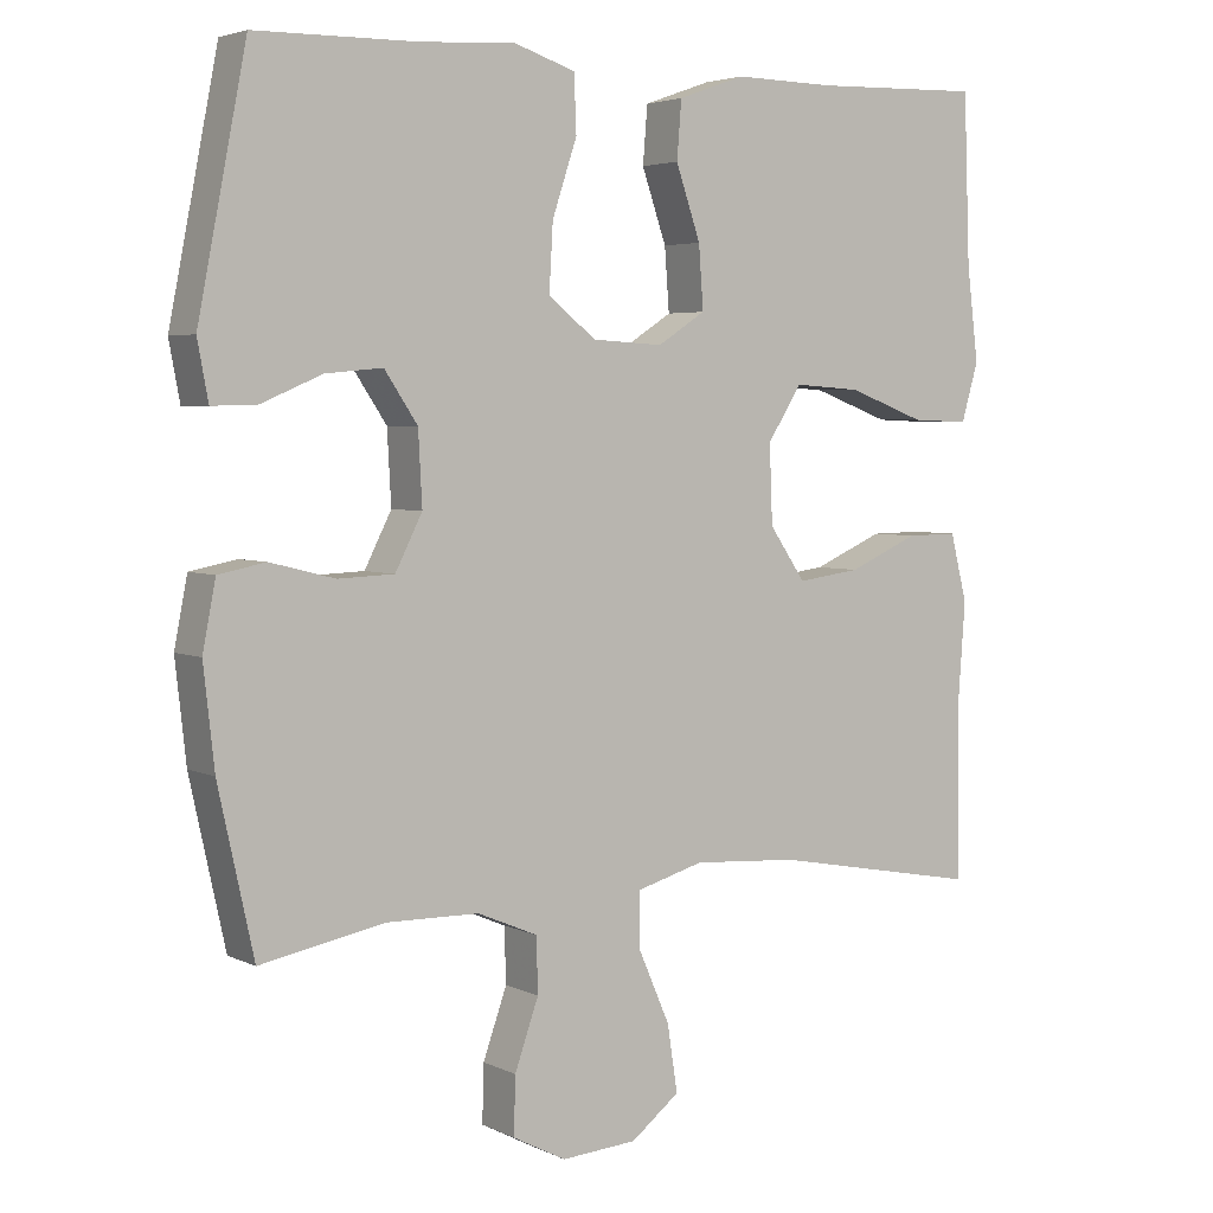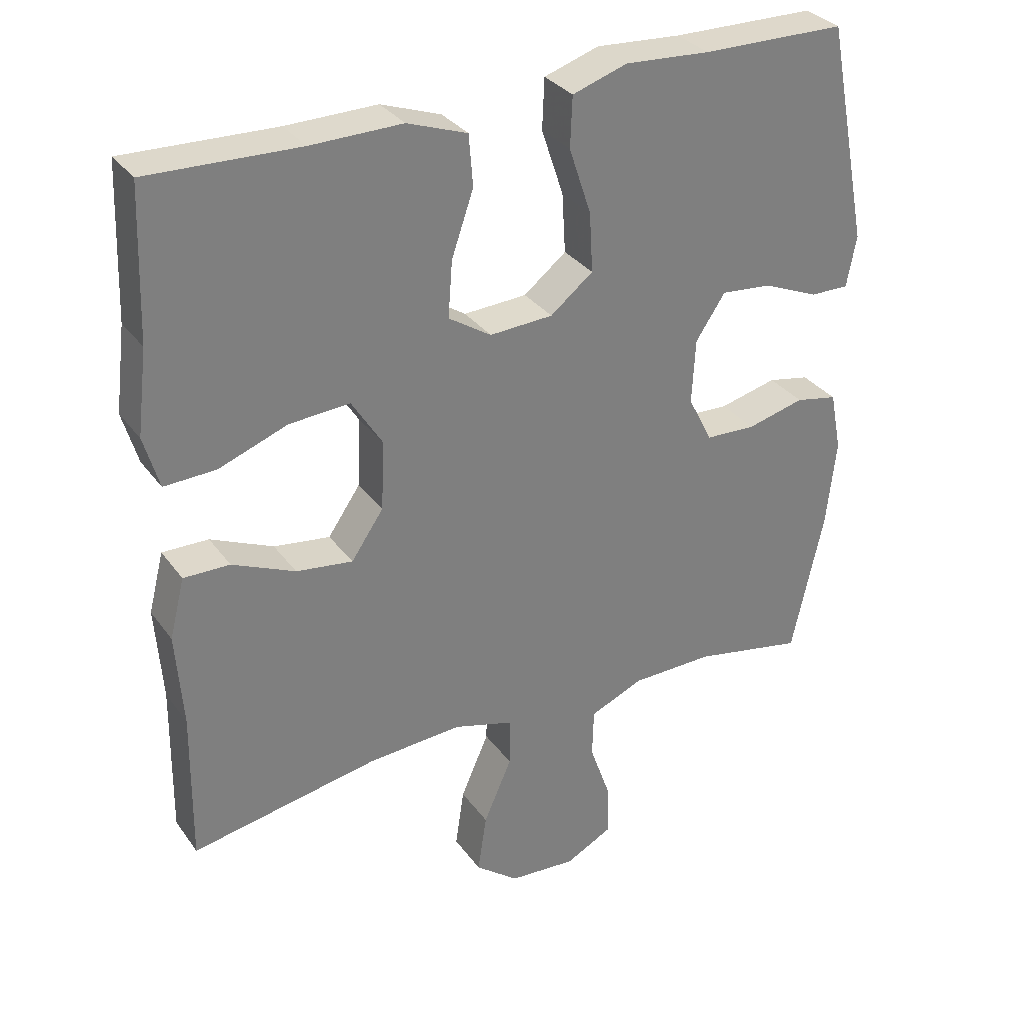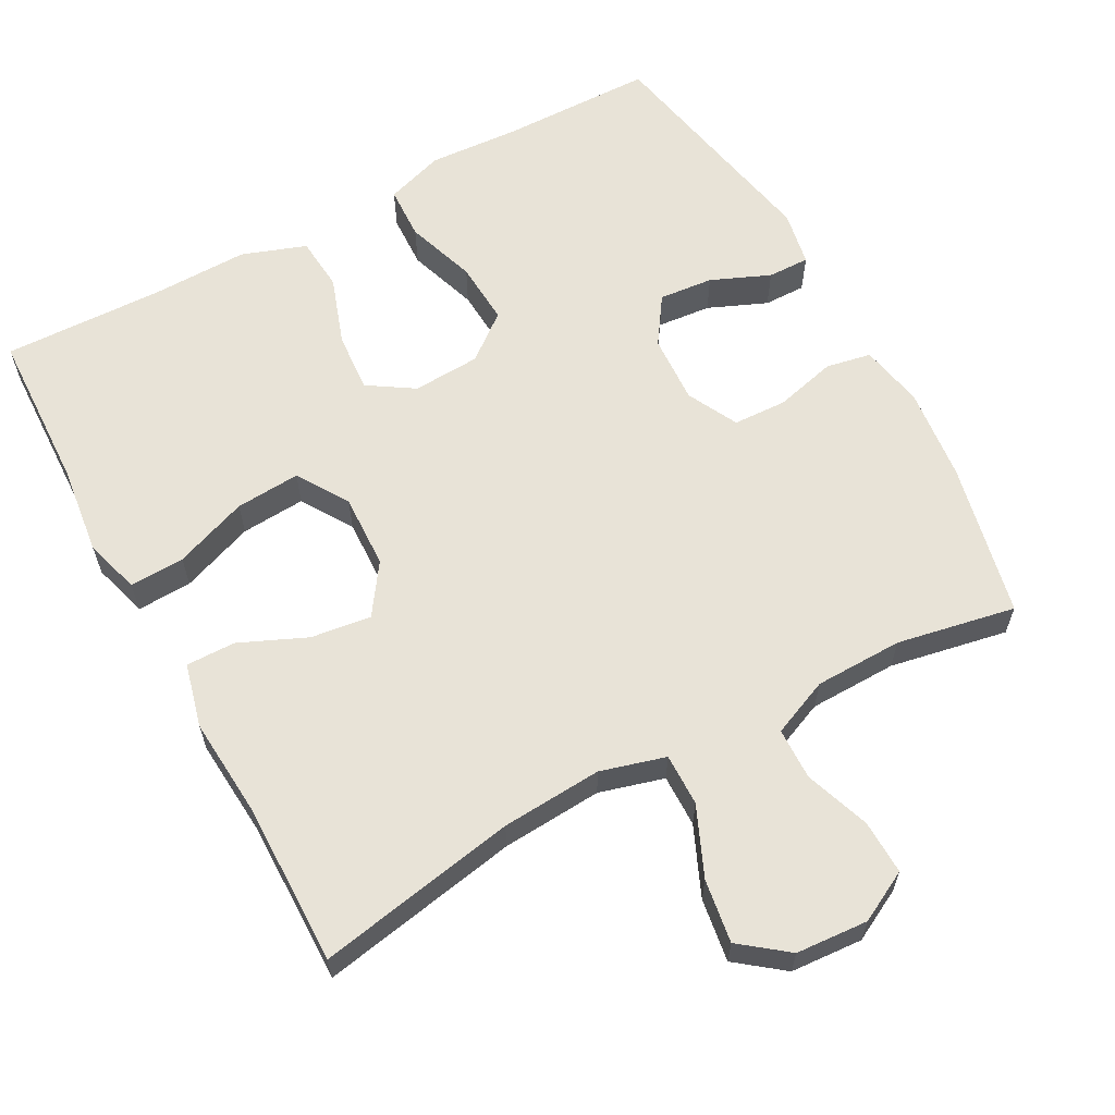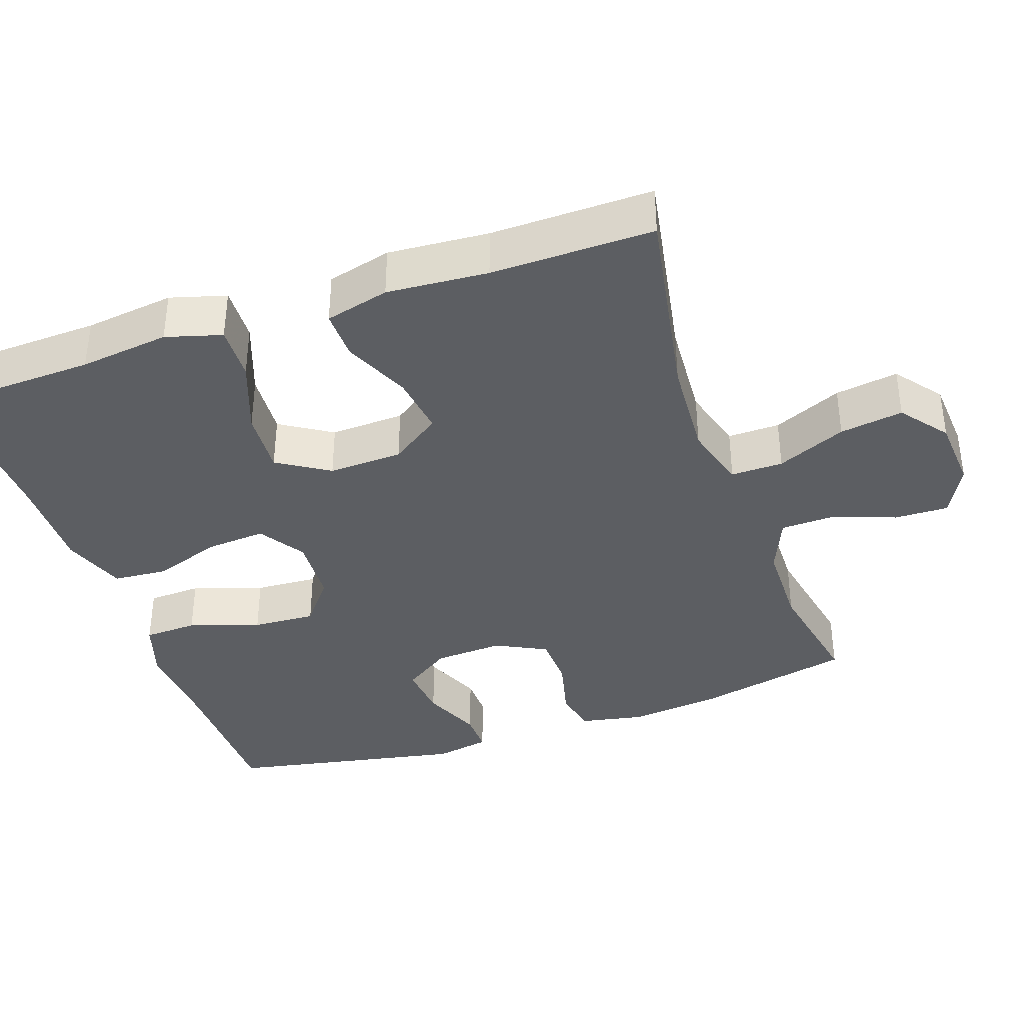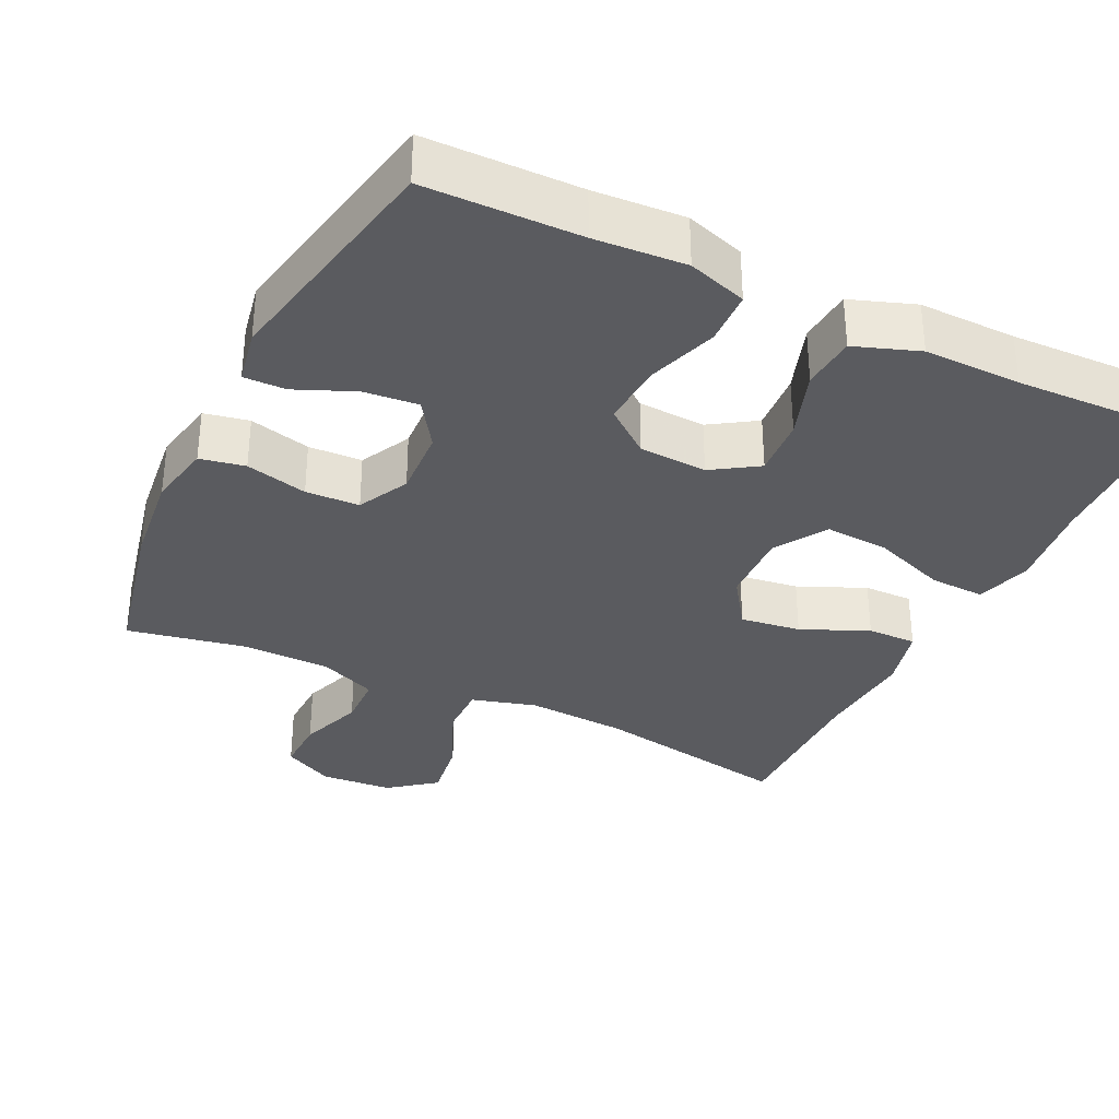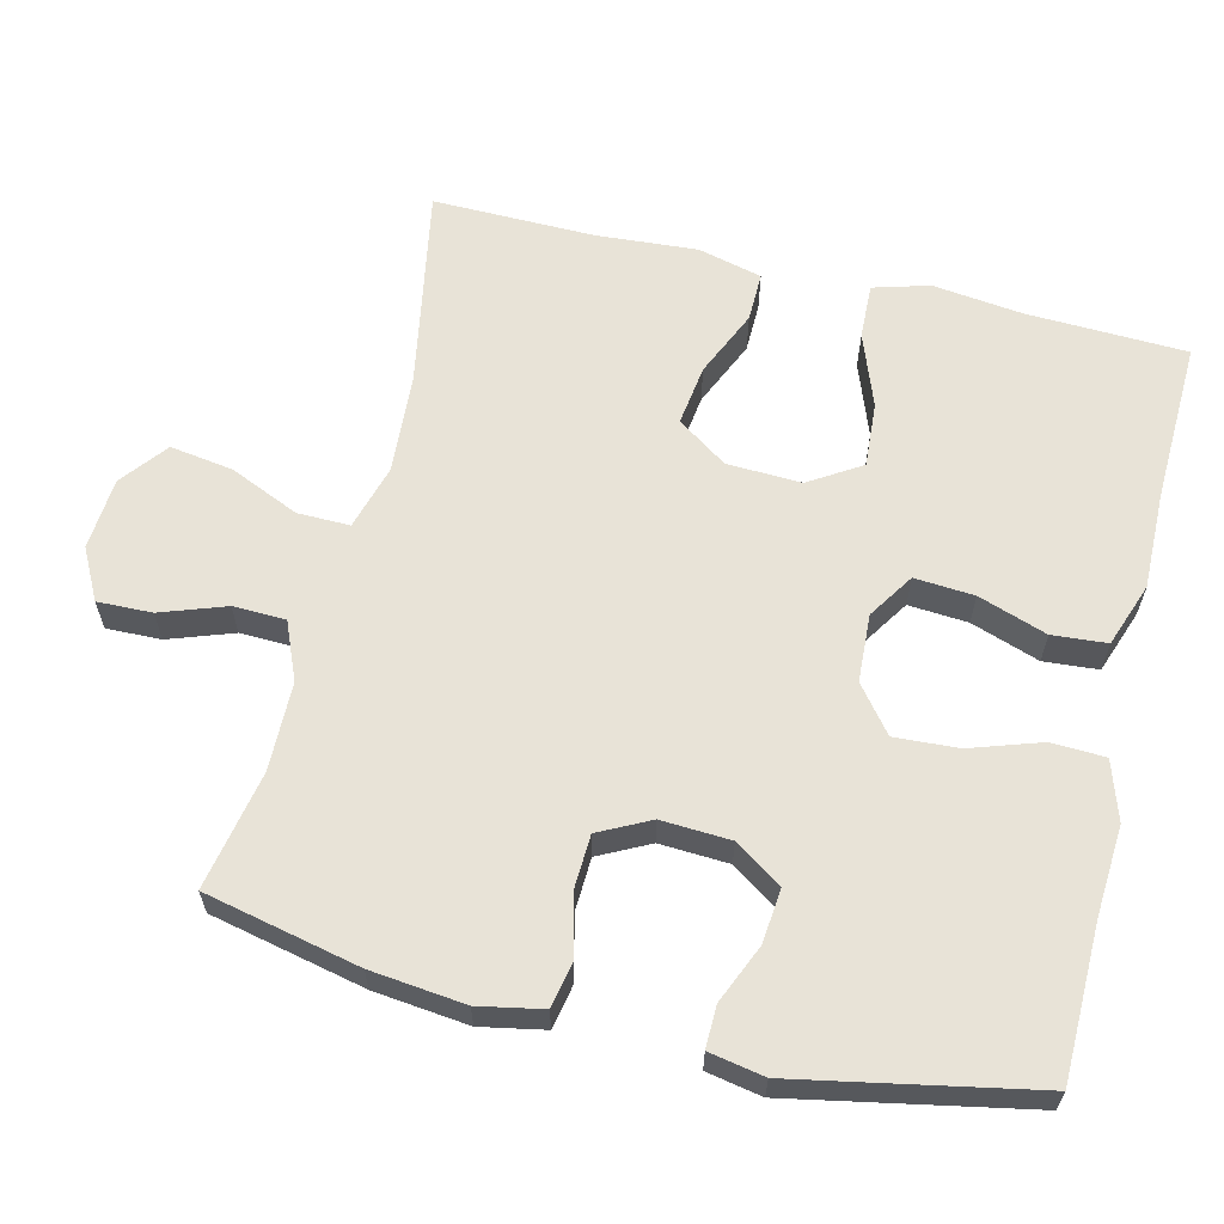
<metadata>
{"format":"obj","ext":"obj","renderer":"f3d","projection":"perspective","resolution":1024,"background":"white","views":[{"elev":4.0,"azim":-33.9,"up":"+Z"},{"elev":31.8,"azim":150.2,"up":"+Z"},{"elev":61.9,"azim":151.4,"up":"+Y"},{"elev":-37.7,"azim":109.1,"up":"+Y"},{"elev":-33.5,"azim":-25.8,"up":"+Y"},{"elev":62.0,"azim":-76.3,"up":"+Y"}]}
</metadata>
<code>
v -0.5 0.07 -0.5
v -0.546 0.07 -0.29
v -0.56 0.07 -0.162
v -0.543 0.07 -0.075
v -0.482 0.07 -0.063
v -0.398 0.07 -0.084
v -0.325 0.07 -0.081
v -0.29 0.07 -0.012
v -0.295 0.07 0.082
v -0.338 0.07 0.146
v -0.412 0.07 0.139
v -0.492 0.07 0.105
v -0.549 0.07 0.104
v -0.563 0.07 0.179
v -0.5 0.07 0.5
v -0.291 0.07 0.503
v -0.168 0.07 0.511
v -0.088 0.07 0.485
v -0.085 0.07 0.412
v -0.117 0.07 0.316
v -0.122 0.07 0.23
v -0.06 0.07 0.181
v 0.032 0.07 0.176
v 0.094 0.07 0.216
v 0.088 0.07 0.297
v 0.056 0.07 0.39
v 0.062 0.07 0.464
v 0.149 0.07 0.495
v 0.281 0.07 0.493
v 0.5 0.07 0.5
v 0.508 0.07 0.283
v 0.523 0.07 0.161
v 0.501 0.07 0.085
v 0.426 0.07 0.088
v 0.326 0.07 0.125
v 0.238 0.07 0.131
v 0.194 0.07 0.061
v 0.198 0.07 -0.04
v 0.245 0.07 -0.108
v 0.327 0.07 -0.097
v 0.418 0.07 -0.057
v 0.485 0.07 -0.056
v 0.507 0.07 -0.143
v 0.497 0.07 -0.28
v 0.5 0.07 -0.5
v 0.228 0.07 -0.45
v 0.091 0.07 -0.441
v 0.003 0.07 -0.466
v 0.004 0.07 -0.537
v 0.045 0.07 -0.631
v 0.058 0.07 -0.717
v -0.005 0.07 -0.766
v -0.103 0.07 -0.773
v -0.172 0.07 -0.737
v -0.17 0.07 -0.663
v -0.139 0.07 -0.575
v -0.141 0.07 -0.504
v -0.219 0.07 -0.471
v -0.339 0.07 -0.469
v -0.5 0 -0.5
v -0.546 0 -0.29
v -0.56 0 -0.162
v -0.543 0 -0.075
v -0.482 0 -0.063
v -0.398 0 -0.084
v -0.325 0 -0.081
v -0.29 0 -0.012
v -0.295 0 0.082
v -0.338 0 0.146
v -0.412 0 0.139
v -0.492 0 0.105
v -0.549 0 0.104
v -0.563 0 0.179
v -0.5 0 0.5
v -0.291 0 0.503
v -0.168 0 0.511
v -0.088 0 0.485
v -0.085 0 0.412
v -0.117 0 0.316
v -0.122 0 0.23
v -0.06 0 0.181
v 0.032 0 0.176
v 0.094 0 0.216
v 0.088 0 0.297
v 0.056 0 0.39
v 0.062 0 0.464
v 0.149 0 0.495
v 0.281 0 0.493
v 0.5 0 0.5
v 0.508 0 0.283
v 0.523 0 0.161
v 0.501 0 0.085
v 0.426 0 0.088
v 0.326 0 0.125
v 0.238 0 0.131
v 0.194 0 0.061
v 0.198 0 -0.04
v 0.245 0 -0.108
v 0.327 0 -0.097
v 0.418 0 -0.057
v 0.485 0 -0.056
v 0.507 0 -0.143
v 0.497 0 -0.28
v 0.5 0 -0.5
v 0.228 0 -0.45
v 0.091 0 -0.441
v 0.003 0 -0.466
v 0.004 0 -0.537
v 0.045 0 -0.631
v 0.058 0 -0.717
v -0.005 0 -0.766
v -0.103 0 -0.773
v -0.172 0 -0.737
v -0.17 0 -0.663
v -0.139 0 -0.575
v -0.141 0 -0.504
v -0.219 0 -0.471
v -0.339 0 -0.469
f 54 55 56
f 53 54 56
f 52 53 56
f 51 52 56
f 50 51 56
f 49 50 56
f 48 49 56 57
f 47 48 57 58
f 44 45 46
f 44 46 47
f 43 44 47
f 42 43 47
f 41 42 47
f 40 41 47
f 47 58 59
f 40 47 59
f 39 40 59
f 33 34 35
f 32 33 35
f 31 32 35
f 31 35 36
f 30 31 36
f 29 30 36
f 29 36 37
f 28 29 37
f 27 28 37
f 26 27 37
f 25 26 37
f 18 19 20
f 17 18 20
f 16 17 20
f 15 16 20
f 14 15 20
f 13 14 20
f 12 13 20
f 11 12 20
f 10 11 20 21
f 9 10 21 22
f 4 5 6
f 3 4 6
f 2 3 6
f 1 2 6
f 59 1 6
f 59 6 7
f 59 7 8
f 39 59 8
f 38 39 8
f 24 25 37 38
f 23 24 38
f 22 23 38
f 9 22 38
f 8 9 38
f 115 114 113
f 115 113 112
f 115 112 111
f 115 111 110
f 115 110 109
f 115 109 108
f 116 115 108 107
f 117 116 107 106
f 105 104 103
f 106 105 103
f 106 103 102
f 106 102 101
f 106 101 100
f 106 100 99
f 118 117 106
f 118 106 99
f 118 99 98
f 94 93 92
f 94 92 91
f 94 91 90
f 95 94 90
f 95 90 89
f 95 89 88
f 96 95 88
f 96 88 87
f 96 87 86
f 96 86 85
f 96 85 84
f 79 78 77
f 79 77 76
f 79 76 75
f 79 75 74
f 79 74 73
f 79 73 72
f 79 72 71
f 79 71 70
f 80 79 70 69
f 81 80 69 68
f 65 64 63
f 65 63 62
f 65 62 61
f 65 61 60
f 65 60 118
f 66 65 118
f 67 66 118
f 67 118 98
f 67 98 97
f 97 96 84 83
f 97 83 82
f 97 82 81
f 97 81 68
f 97 68 67
f 1 60 61 2
f 2 61 62 3
f 3 62 63 4
f 4 63 64 5
f 5 64 65 6
f 6 65 66 7
f 7 66 67 8
f 8 67 68 9
f 9 68 69 10
f 10 69 70 11
f 11 70 71 12
f 12 71 72 13
f 13 72 73 14
f 14 73 74 15
f 15 74 75 16
f 16 75 76 17
f 17 76 77 18
f 18 77 78 19
f 19 78 79 20
f 20 79 80 21
f 21 80 81 22
f 22 81 82 23
f 23 82 83 24
f 24 83 84 25
f 25 84 85 26
f 26 85 86 27
f 27 86 87 28
f 28 87 88 29
f 29 88 89 30
f 30 89 90 31
f 31 90 91 32
f 32 91 92 33
f 33 92 93 34
f 34 93 94 35
f 35 94 95 36
f 36 95 96 37
f 37 96 97 38
f 38 97 98 39
f 39 98 99 40
f 40 99 100 41
f 41 100 101 42
f 42 101 102 43
f 43 102 103 44
f 44 103 104 45
f 45 104 105 46
f 46 105 106 47
f 47 106 107 48
f 48 107 108 49
f 49 108 109 50
f 50 109 110 51
f 51 110 111 52
f 52 111 112 53
f 53 112 113 54
f 54 113 114 55
f 55 114 115 56
f 56 115 116 57
f 57 116 117 58
f 58 117 118 59
f 59 118 60 1

</code>
